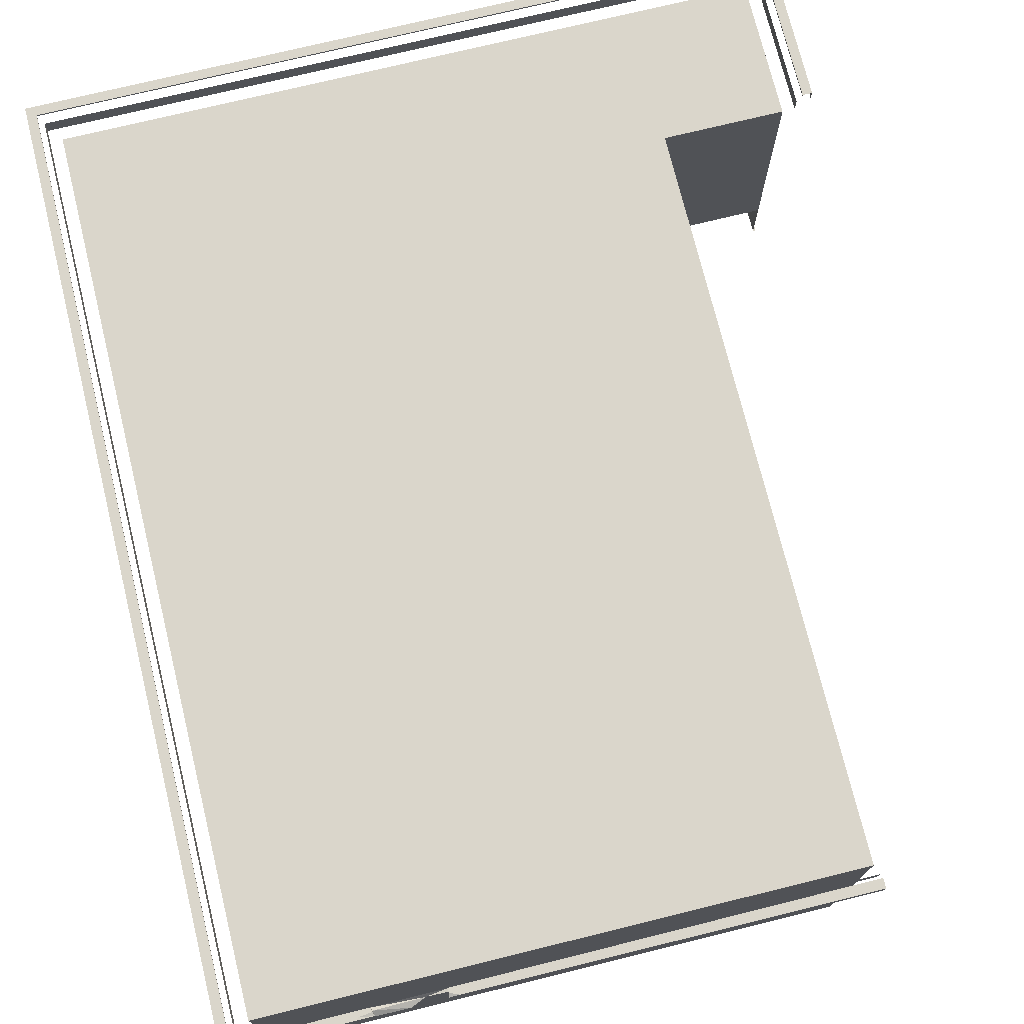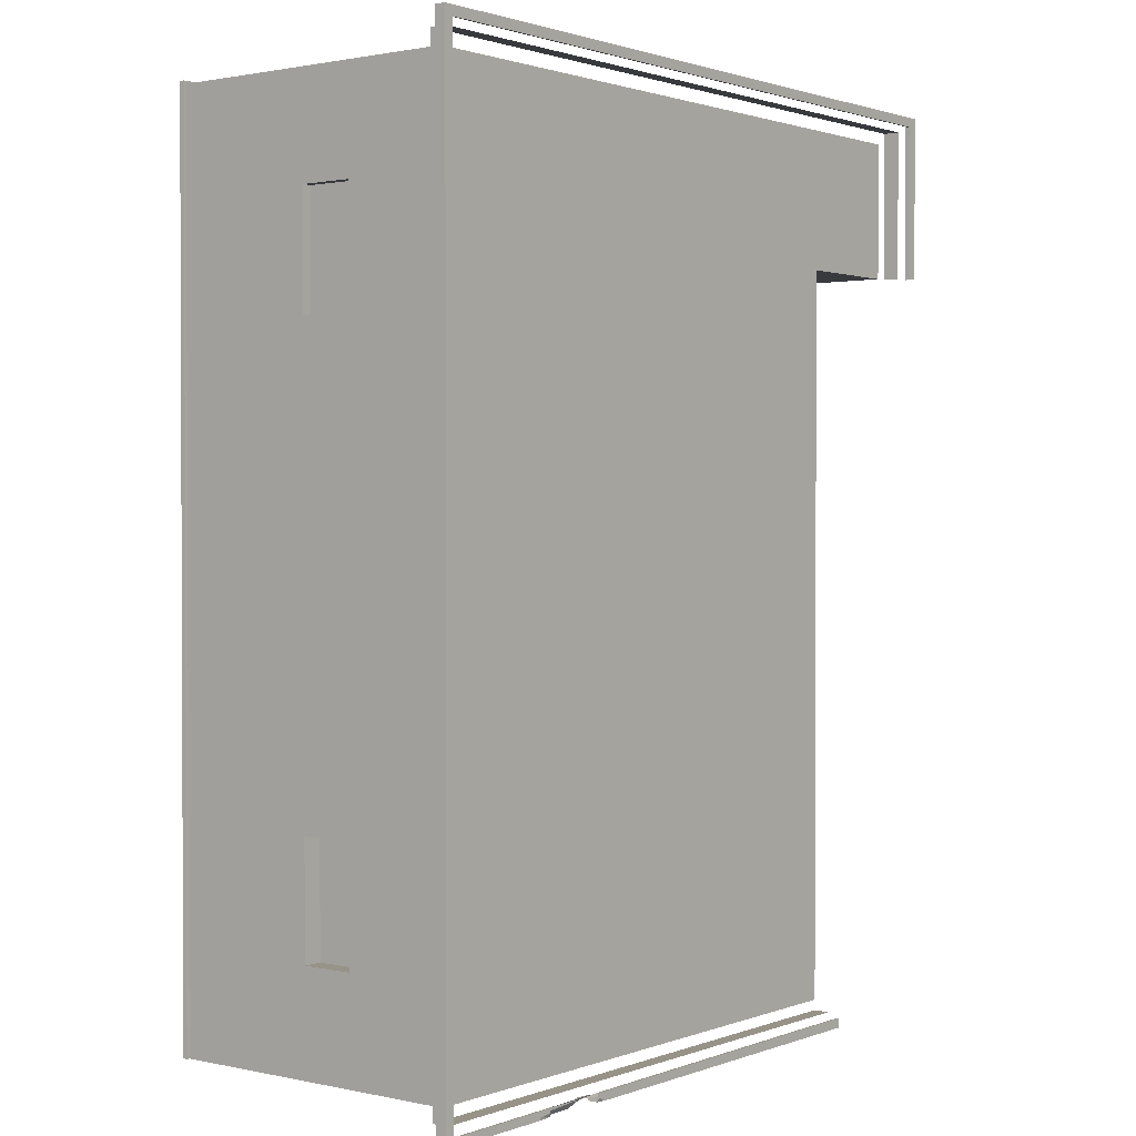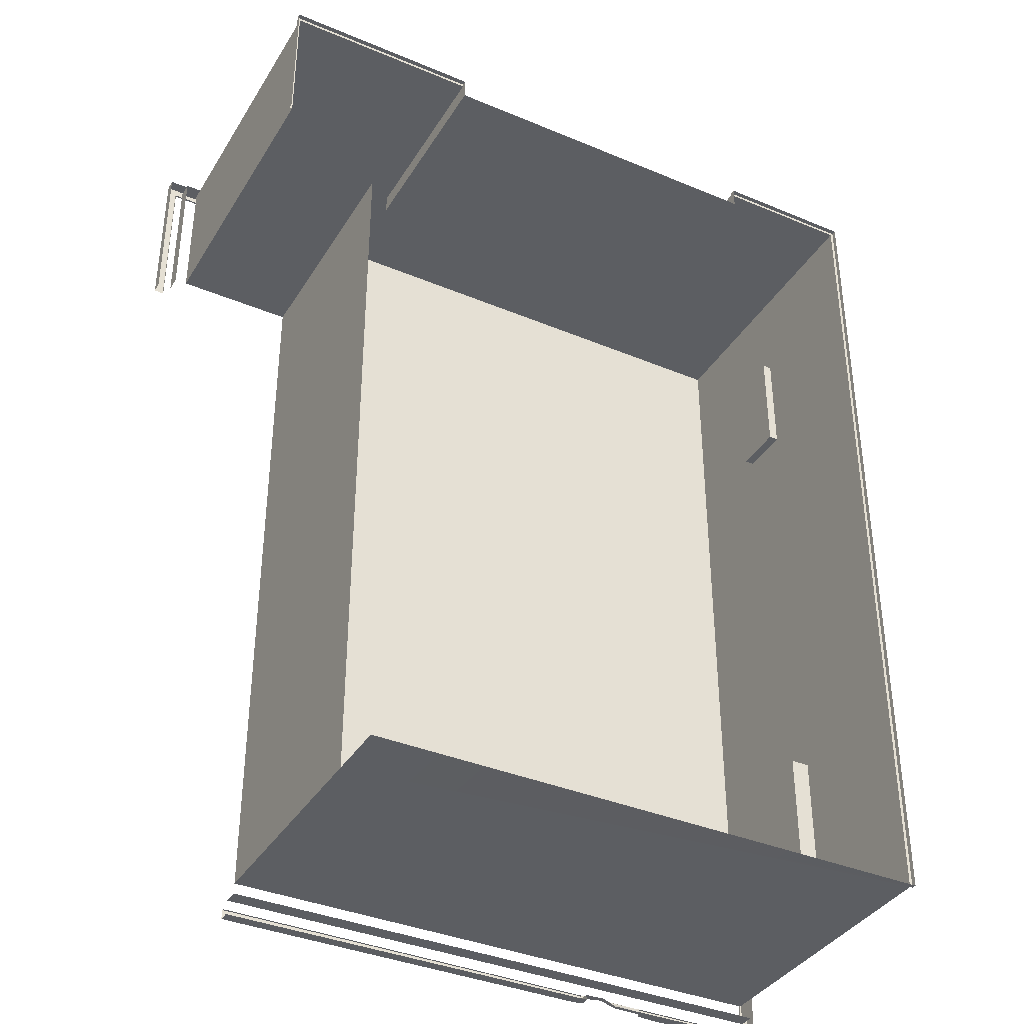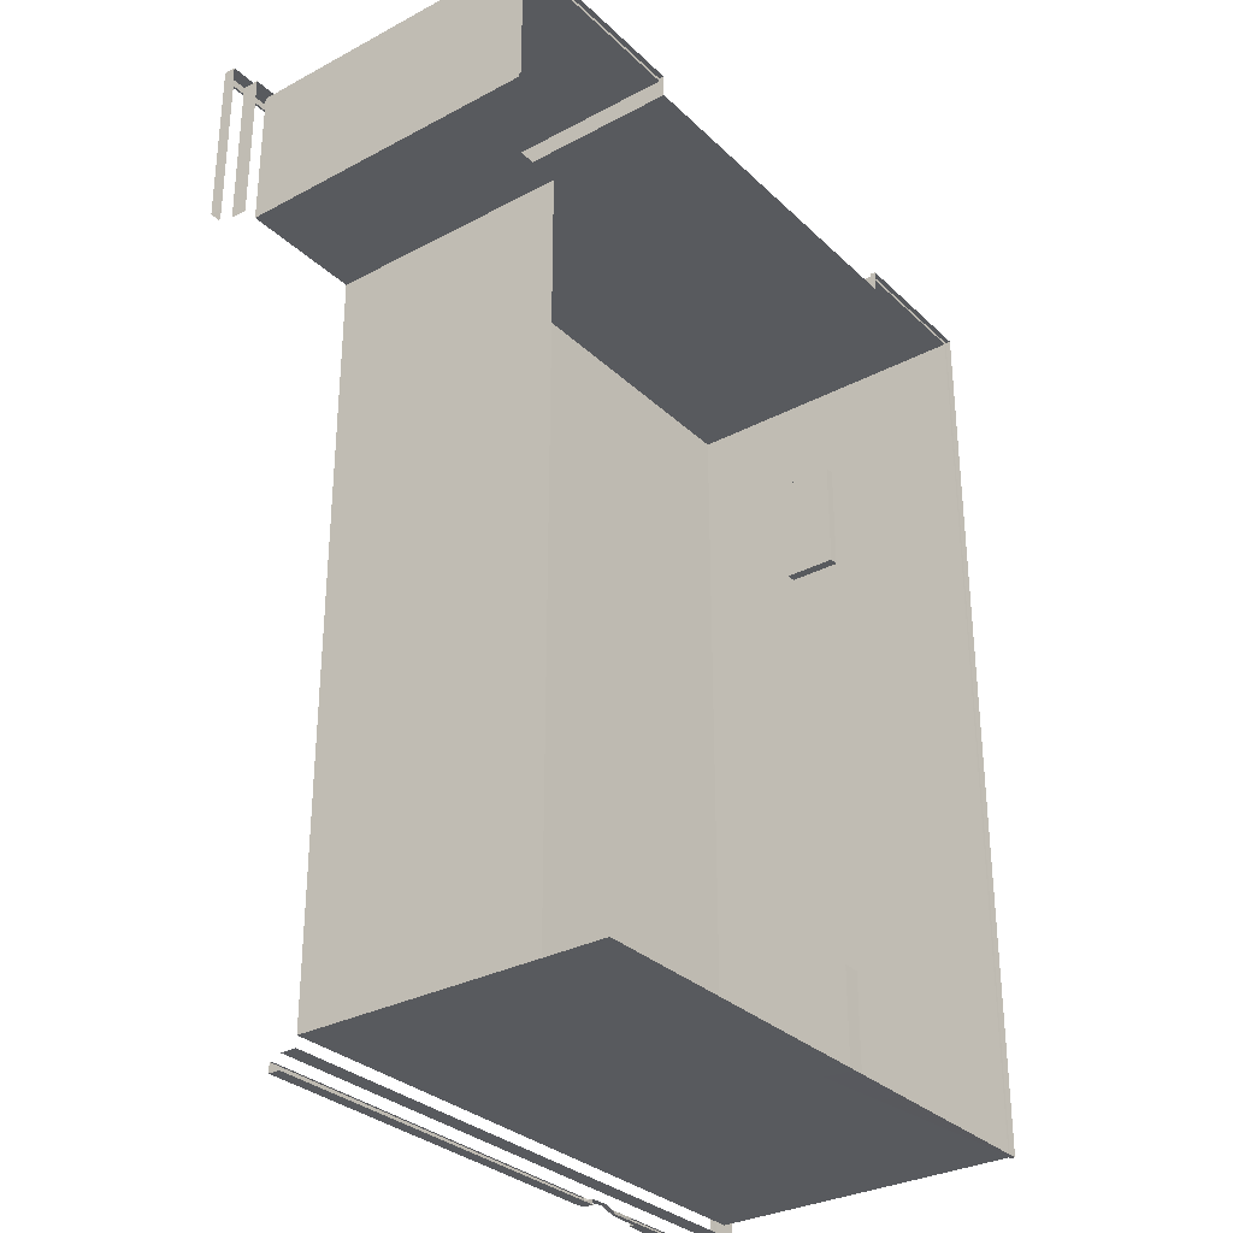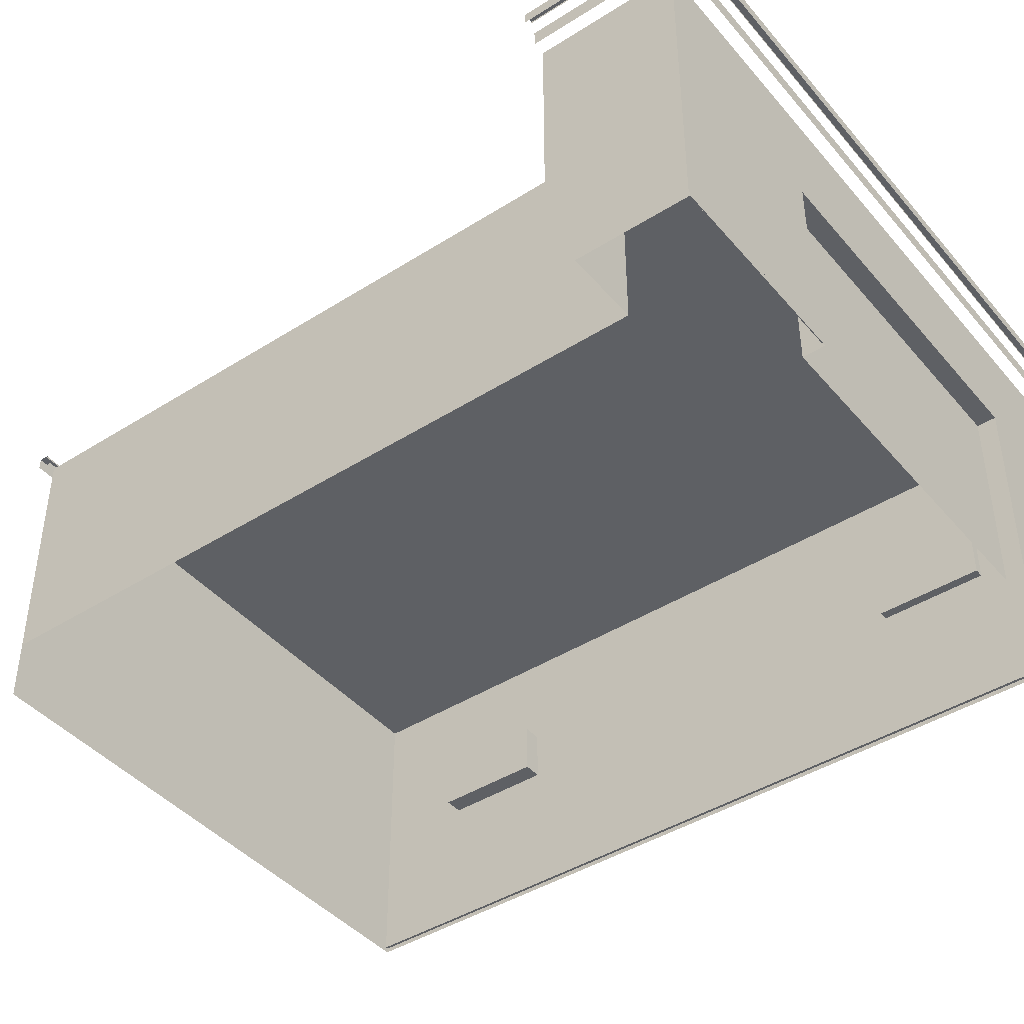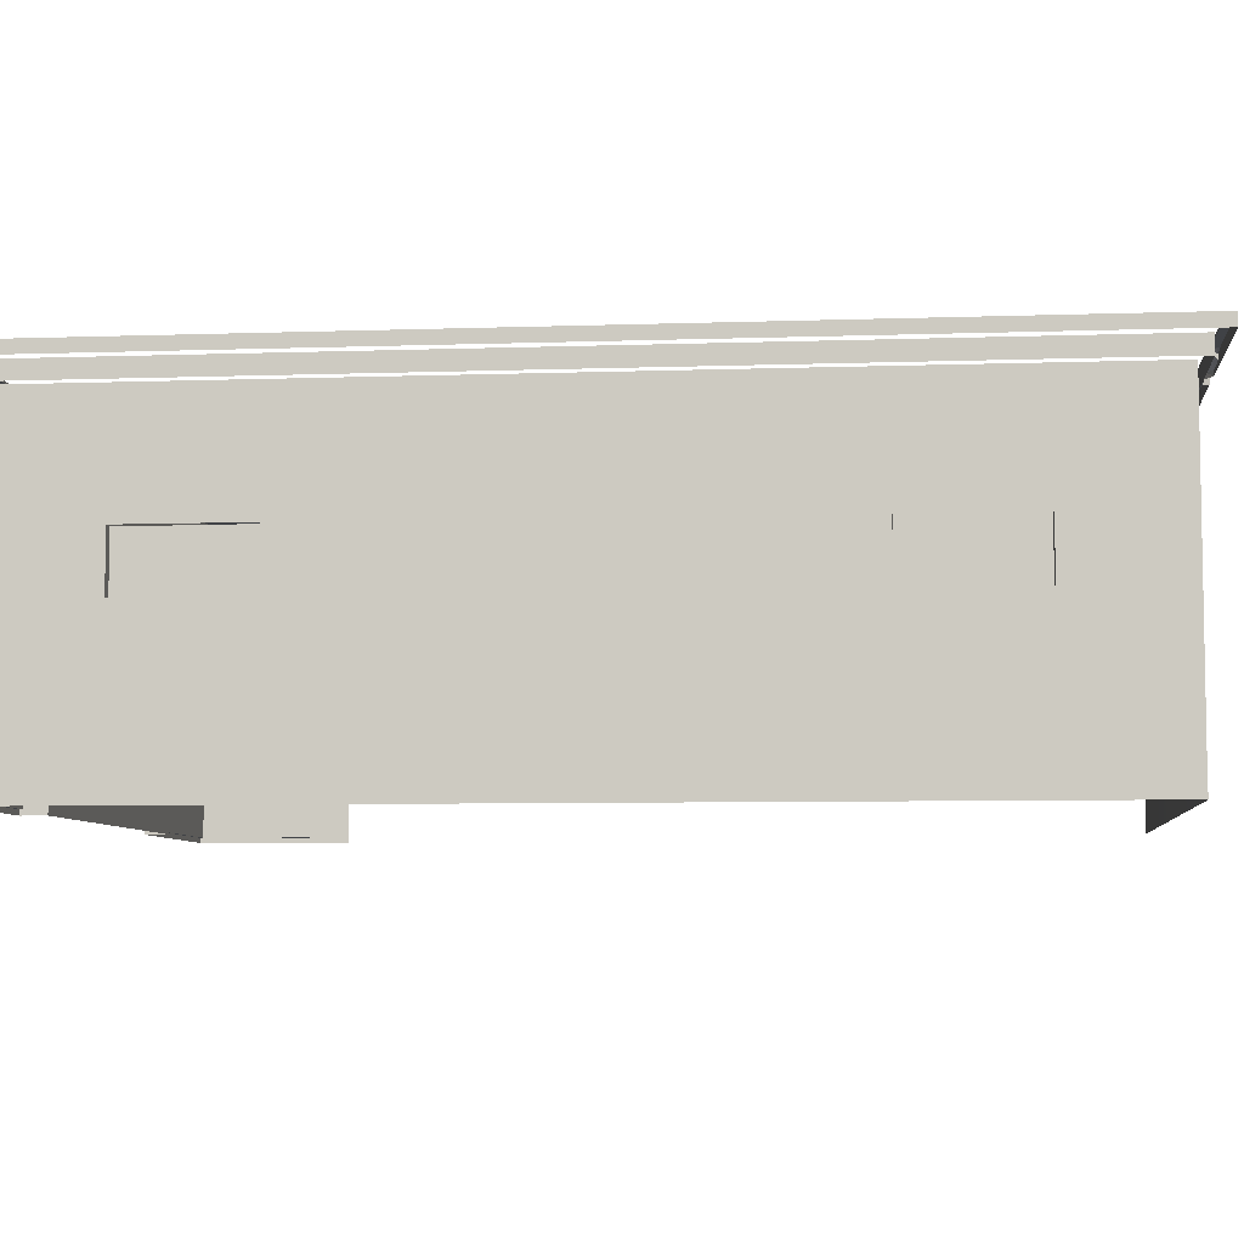
<metadata>
{"format":"obj","ext":"obj","renderer":"f3d","projection":"perspective","resolution":1024,"background":"white","views":[{"elev":73.8,"azim":-13.8,"up":"+Z"},{"elev":1.3,"azim":-52.1,"up":"+Y"},{"elev":-37.6,"azim":151.8,"up":"+Y"},{"elev":-31.1,"azim":127.2,"up":"+Y"},{"elev":-42.9,"azim":127.0,"up":"+Z"},{"elev":-6.5,"azim":-84.0,"up":"+Z"}]}
</metadata>
<code>
g Uptown_STR_House_01_Side_01
v -0.5 15.99 7.629e-08
v 1.6 15.99 -0.05
v 1.6 15.99 7.629e-08
v -0.5 15.99 -0.05
v -5.7 15.99 7.629e-08
v -5.7 6.843 -0.05
v -5.7 15.99 -0.05
v -5.7 6.845 7.629e-08
v -5.67 6.845 0
v -5.7 15.99 7.629e-08
v -5.67 15.96 0
v -5.7 6.845 7.629e-08
v -5.67 15.96 0
v -4.2 15.99 7.629e-08
v -4.2 15.96 7.629e-08
v -5.7 15.99 7.629e-08
v 1.57 15.96 -1.526e-07
v -0.5 15.99 7.629e-08
v 1.6 15.99 7.629e-08
v -0.5 15.96 -7.629e-07
v -4.2 15.99 -0.05
v -4.2 15.96 7.629e-08
v -4.2 15.99 7.629e-08
v -4.2 15.96 -0.05
v -0.5 15.96 -7.629e-07
v -0.5 15.99 -0.05
v -0.5 15.99 7.629e-08
v -0.5 15.96 -0.05
v -5.7 15.99 7.629e-08
v -4.2 15.99 -0.05
v -4.2 15.99 7.629e-08
v -5.7 15.99 -0.05
v 1.57 15.96 -1.526e-07
v 1.6 14.5 7.629e-08
v 1.57 14.5 -2.299e-08
v 1.6 15.99 7.629e-08
v 1.6 15.99 -0.05
v 1.6 14.5 7.629e-08
v 1.6 15.99 7.629e-08
v 1.6 14.5 -0.05
v -5.85 16.14 3.4
v -5.85 6.665 3.42
v -5.85 16.14 3.42
v -5.85 6.665 3.4
v -5.95 16.24 3.42
v -5.95 6.585 3.3
v -5.95 16.24 3.3
v -5.95 6.585 3.42
v -5.95 6.585 3.42
v -5.85 16.14 3.42
v -5.85 6.665 3.42
v -5.95 16.24 3.42
v -5.85 16.14 3.4
v 1.75 16.14 3.42
v 1.75 16.14 3.4
v -5.85 16.14 3.42
v 0.32 6.735 3.3
v -5.8 6.735 3.13
v -5.8 6.735 3.3
v 0.32 6.735 3.13
v -5.8 16.09 3.3
v -5.8 6.735 3.13
v -5.8 16.09 3.13
v -5.8 6.735 3.3
v -5.8 16.09 3.13
v 1.7 16.09 3.3
v -5.8 16.09 3.3
v 1.7 16.09 3.13
v -5.85 6.665 3.4
v -4.542 6.669 3.42
v -5.85 6.665 3.42
v -4.54 6.669 3.4
v 0.32 6.585 3.3
v -3.721 6.585 3.42
v 0.32 6.585 3.42
v -3.825 6.585 3.401
v -3.824 6.585 3.3
v -5.95 16.24 3.42
v 1.75 16.14 3.42
v -5.85 16.14 3.42
v 1.85 16.24 3.42
v 1.85 16.24 3.3
v -5.95 16.24 3.42
v -5.95 16.24 3.3
v 1.85 16.24 3.42
v 0.32 6.585 3.42
v -3.813 6.672 3.42
v 0.32 6.685 3.42
v -3.819 6.626 3.42
v -3.721 6.585 3.42
v 0.32 6.685 3.42
v -3.81 6.672 3.4
v 0.32 6.685 3.4
v -3.813 6.672 3.42
v -4.511 6.585 3.3
v -4.179 6.585 3.343
v -4.171 6.585 3.3
v -4.516 6.585 3.355
v -5.95 6.585 3.3
v -4.691 6.585 3.42
v -5.95 6.585 3.42
v -4.52 6.585 3.404
v -4.531 6.625 3.42
v -5.85 6.665 3.42
v -4.542 6.669 3.42
v -4.666 6.61 3.42
v -5.95 6.585 3.42
v -4.691 6.585 3.42
v 1.75 16.14 3.42
v 1.85 14.5 3.42
v 1.75 14.5 3.42
v 1.85 16.24 3.42
v 1.85 16.24 3.3
v 1.85 14.5 3.42
v 1.85 16.24 3.42
v 1.85 14.5 3.3
v 1.75 16.14 3.42
v 1.75 14.5 3.4
v 1.75 16.14 3.4
v 1.75 14.5 3.42
v 1.7 16.09 3.13
v 1.7 14.5 3.3
v 1.7 16.09 3.3
v 1.7 14.5 3.13
v -0.5 15.96 -0.05
v -0.5 15.96 -7.629e-07
v -0.5 15.96 0.6
v -4.2 15.96 -0.05
v -4.2 15.96 0.6
v -4.2 15.96 7.629e-08
v -5.67 15.96 0.6
v -5.67 6.845 0
v -5.67 15.96 0
v -5.67 6.845 0.6
v 0.32 6.845 0.6
v -5.67 6.845 0
v -5.67 6.845 0.6
v -5.7 6.843 -0.05
v 0.32 6.845 -0.05
v -5.7 6.845 7.629e-08
v -5.67 15.96 0.6
v -4.2 15.96 7.629e-08
v -4.2 15.96 0.6
v -5.67 15.96 0
v -0.5 15.96 -0.05
v -0.5 15.76 0.6
v -0.5 15.76 -0.05
v -0.5 15.96 0.6
v -4.2 15.96 -0.05
v -4.2 15.76 0.6
v -4.2 15.96 0.6
v -4.2 15.76 -0.05
v -0.5 15.96 0.6
v 1.57 15.96 -1.526e-07
v 1.57 15.96 0.6
v -0.5 15.96 -7.629e-07
v 1.57 15.96 -1.526e-07
v 1.57 14.5 0.6
v 1.57 15.96 0.6
v 1.57 14.5 -2.299e-08
v -4.032 6.646 3.362
v -3.81 6.672 3.4
v -3.816 6.639 3.401
v -4.032 6.646 3.362
v -4.54 6.669 3.4
v -3.81 6.672 3.4
v -4.032 6.646 3.362
v -4.532 6.638 3.402
v -4.54 6.669 3.4
v -4.516 6.585 3.355
v -4.52 6.585 3.404
v -4.532 6.638 3.402
v -4.179 6.585 3.343
v -4.532 6.638 3.402
v -4.032 6.646 3.362
v -4.532 6.638 3.402
v -4.179 6.585 3.343
v -4.516 6.585 3.355
v -4.032 6.646 3.362
v -4.171 6.585 3.3
v -4.179 6.585 3.343
v -4.171 6.585 3.3
v -4.032 6.646 3.362
v -4.032 6.646 3.304
v -3.819 6.626 3.42
v -3.721 6.585 3.42
v -3.825 6.585 3.401
v -4.666 6.61 3.42
v -4.52 6.585 3.404
v -4.691 6.585 3.42
v -4.531 6.625 3.42
v -4.52 6.585 3.404
v -4.666 6.61 3.42
v -3.813 6.672 3.42
v -3.816 6.639 3.401
v -3.81 6.672 3.4
v -3.825 6.585 3.401
v -3.819 6.626 3.42
v -4.532 6.638 3.402
v -4.542 6.669 3.42
v -4.54 6.669 3.4
v -4.531 6.625 3.42
v -4.52 6.585 3.404
v -3.825 6.585 3.401
v -3.815 6.639 3.3
v -3.816 6.639 3.401
v -3.824 6.585 3.3
v -3.816 6.639 3.401
v -4.032 6.646 3.304
v -4.032 6.646 3.362
v -3.815 6.639 3.3
v -0.5 15.76 -0.05
v -4.2 15.76 0.6
v -4.2 15.76 -0.05
v -0.5 15.76 0.6
v -4.2 15.76 2.05
v -0.5 15.76 2.05
v -0.5 15.96 2.05
v -0.5 15.76 0.6
v -0.5 15.96 0.6
v -0.5 15.76 2.05
v -4.2 15.96 0.6
v -4.2 15.76 2.05
v -4.2 15.96 2.05
v -4.2 15.76 0.6
v 1.57 15.96 0.6
v -0.5 15.96 2.05
v -0.5 15.96 0.6
v 1.57 15.96 3.13
v -5.67 15.96 3.13
v -4.2 15.96 2.05
v -5.67 15.96 0.6
v -4.2 15.96 0.6
v 0.32 6.845 3.13
v -5.67 6.845 0.6
v -5.67 6.845 3.13
v 0.32 6.845 0.6
v -5.47 9.057 2.05
v -5.47 7.89 1.5
v -5.47 9.057 1.5
v -5.47 7.89 2.05
v -5.47 9.057 2.05
v -5.67 9.057 1.5
v -5.67 9.057 2.05
v -5.47 9.057 1.5
v -5.47 7.89 1.5
v -5.67 9.057 1.5
v -5.47 9.057 1.5
v -5.67 7.89 1.5
v -5.67 7.89 2.05
v -5.47 7.89 1.5
v -5.47 7.89 2.05
v -5.67 7.89 1.5
v -5.57 14.91 2.05
v -5.57 13.74 1.5
v -5.57 14.91 1.5
v -5.57 13.74 2.05
v -5.57 14.91 2.05
v -5.67 14.91 1.5
v -5.67 14.91 2.05
v -5.57 14.91 1.5
v -5.57 13.74 1.5
v -5.67 14.91 1.5
v -5.57 14.91 1.5
v -5.67 13.74 1.5
v -5.67 13.74 2.05
v -5.57 13.74 1.5
v -5.57 13.74 2.05
v -5.67 13.74 1.5
v 1.57 15.96 0.6
v 1.57 14.5 3.13
v 1.57 15.96 3.13
v 1.57 14.5 0.6
v -5.67 6.845 3.13
v -5.67 7.89 2.05
v -5.67 15.96 3.13
v -5.67 6.845 0.6
v -5.67 7.89 1.5
v -5.67 15.96 0.6
v -5.67 9.057 2.05
v -5.67 9.057 1.5
v -5.67 13.74 2.05
v -5.67 13.74 1.5
v -5.67 14.91 2.05
v -5.67 14.91 1.5
v 0.32 6.845 3.13
v 0.32 14.5 0.6
v 0.32 6.845 0.6
v 0.32 14.5 3.13
v 1.57 14.5 0.6
v 0.32 14.5 3.13
v 1.57 14.5 3.13
v 0.32 14.5 0.6
v 0.32 14.5 3.13
v 1.57 15.96 3.13
v 1.57 14.5 3.13
v -5.67 15.96 3.13
v 0.32 6.845 3.13
v -5.67 6.845 3.13
g Uptown_STR_House_01_Side_01_0
f 3 2 1
f 4 1 2
f 7 6 5
f 8 5 6
f 11 10 9
f 12 9 10
f 15 14 13
f 16 13 14
f 19 18 17
f 20 17 18
f 23 22 21
f 24 21 22
f 27 26 25
f 28 25 26
f 31 30 29
f 32 29 30
f 35 34 33
f 36 33 34
f 39 38 37
f 40 37 38
g Uptown_STR_House_01_Side_01_1
f 43 42 41
f 44 41 42
f 47 46 45
f 48 45 46
f 51 50 49
f 52 49 50
f 55 54 53
f 56 53 54
f 59 58 57
f 60 57 58
f 63 62 61
f 64 61 62
f 67 66 65
f 68 65 66
f 71 70 69
f 72 69 70
f 75 74 73
f 74 76 73
f 73 76 77
f 80 79 78
f 81 78 79
f 84 83 82
f 85 82 83
f 88 87 86
f 87 89 86
f 86 89 90
f 93 92 91
f 94 91 92
f 97 96 95
f 98 95 96
f 95 98 99
f 99 98 100
f 101 99 100
f 98 102 100
f 105 104 103
f 104 106 103
f 107 106 104
f 108 106 107
f 111 110 109
f 112 109 110
f 115 114 113
f 116 113 114
f 119 118 117
f 120 117 118
f 123 122 121
f 124 121 122
g Uptown_STR_House_01_Side_01_2
f 127 126 125
f 130 129 128
f 133 132 131
f 134 131 132
f 137 136 135
f 136 138 135
f 135 138 139
f 140 138 136
f 143 142 141
f 144 141 142
f 147 146 145
f 146 148 145
f 151 150 149
f 150 152 149
f 155 154 153
f 156 153 154
f 159 158 157
f 160 157 158
g Uptown_STR_House_01_Side_01_3
f 163 162 161
f 166 165 164
f 169 168 167
f 172 171 170
f 175 174 173
f 178 177 176
f 181 180 179
f 184 183 182
f 187 186 185
f 190 189 188
f 193 192 191
f 196 195 194
f 195 197 194
f 197 198 194
f 201 200 199
f 202 199 200
f 202 203 199
f 206 205 204
f 207 204 205
f 210 209 208
f 211 208 209
g Uptown_STR_House_01_Side_01_4
f 214 213 212
f 213 215 212
f 216 215 213
f 217 215 216
f 220 219 218
f 221 218 219
f 224 223 222
f 225 222 223
f 228 227 226
f 226 227 229
f 227 230 229
f 231 230 227
f 232 230 231
f 233 232 231
f 236 235 234
f 237 234 235
f 240 239 238
f 241 238 239
f 244 243 242
f 245 242 243
f 248 247 246
f 249 246 247
f 252 251 250
f 253 250 251
f 256 255 254
f 257 254 255
f 260 259 258
f 261 258 259
f 264 263 262
f 265 262 263
f 268 267 266
f 269 266 267
f 272 271 270
f 273 270 271
f 276 275 274
f 274 275 277
f 275 278 277
f 277 278 279
f 280 275 276
f 278 281 279
f 280 282 281
f 276 282 280
f 282 283 281
f 281 283 279
f 284 282 276
f 283 285 279
f 284 276 285
f 285 276 279
g Uptown_STR_House_01_Side_01_5
f 288 287 286
f 289 286 287
f 292 291 290
f 293 290 291
f 296 295 294
f 295 297 294
f 294 297 298
f 297 299 298

</code>
